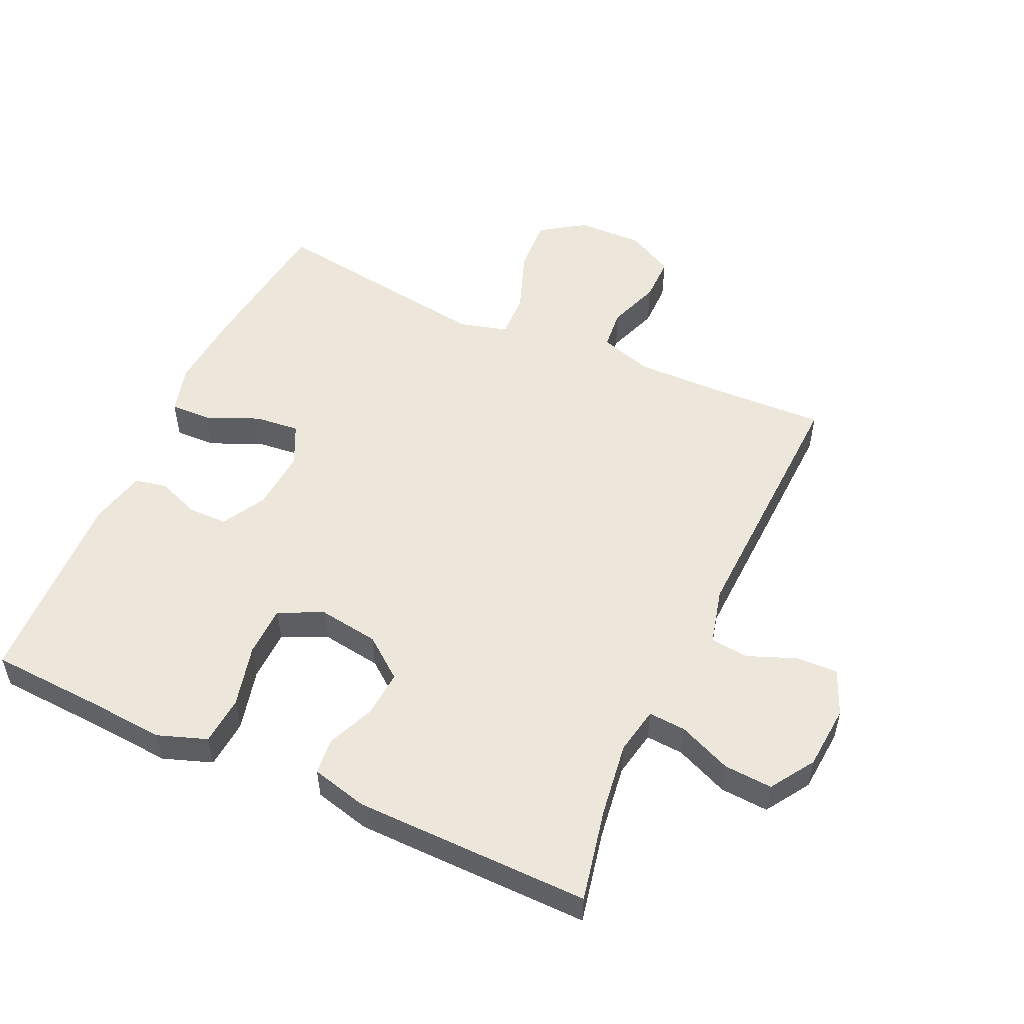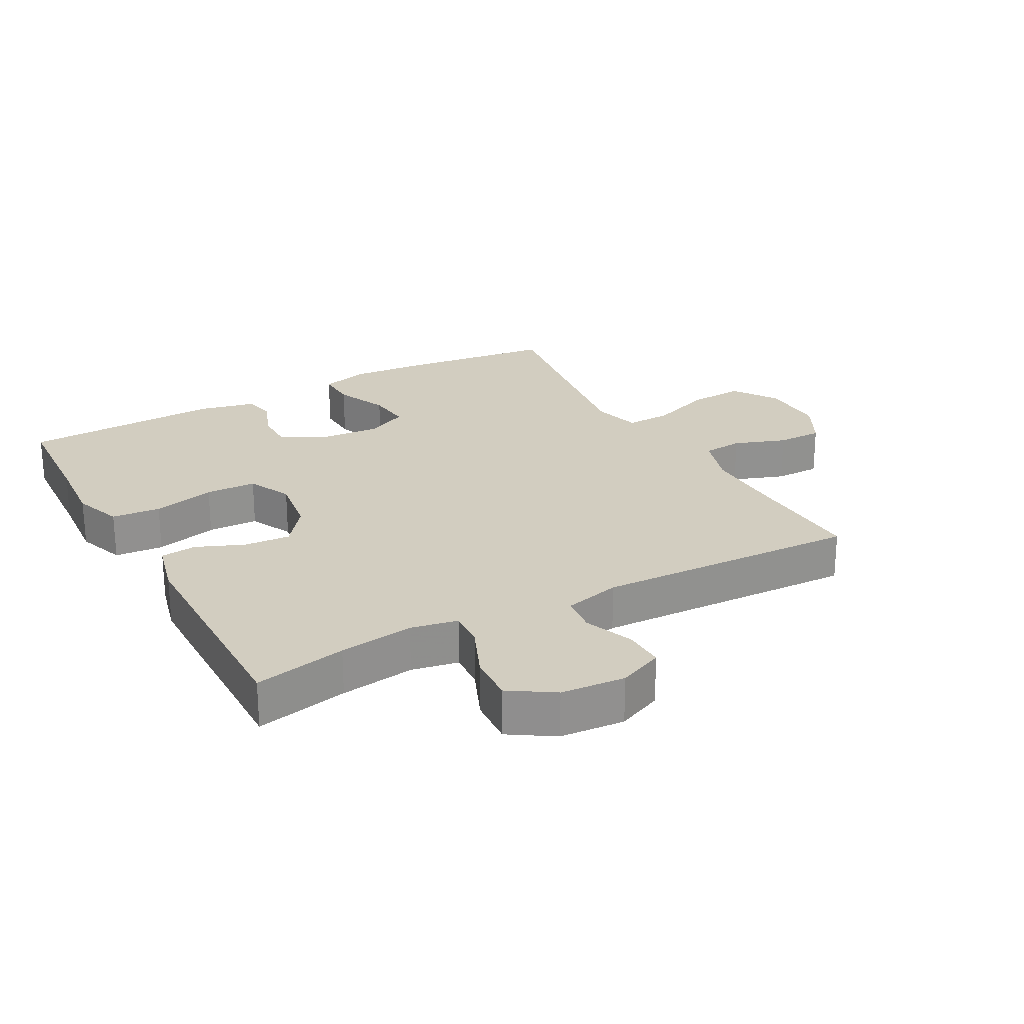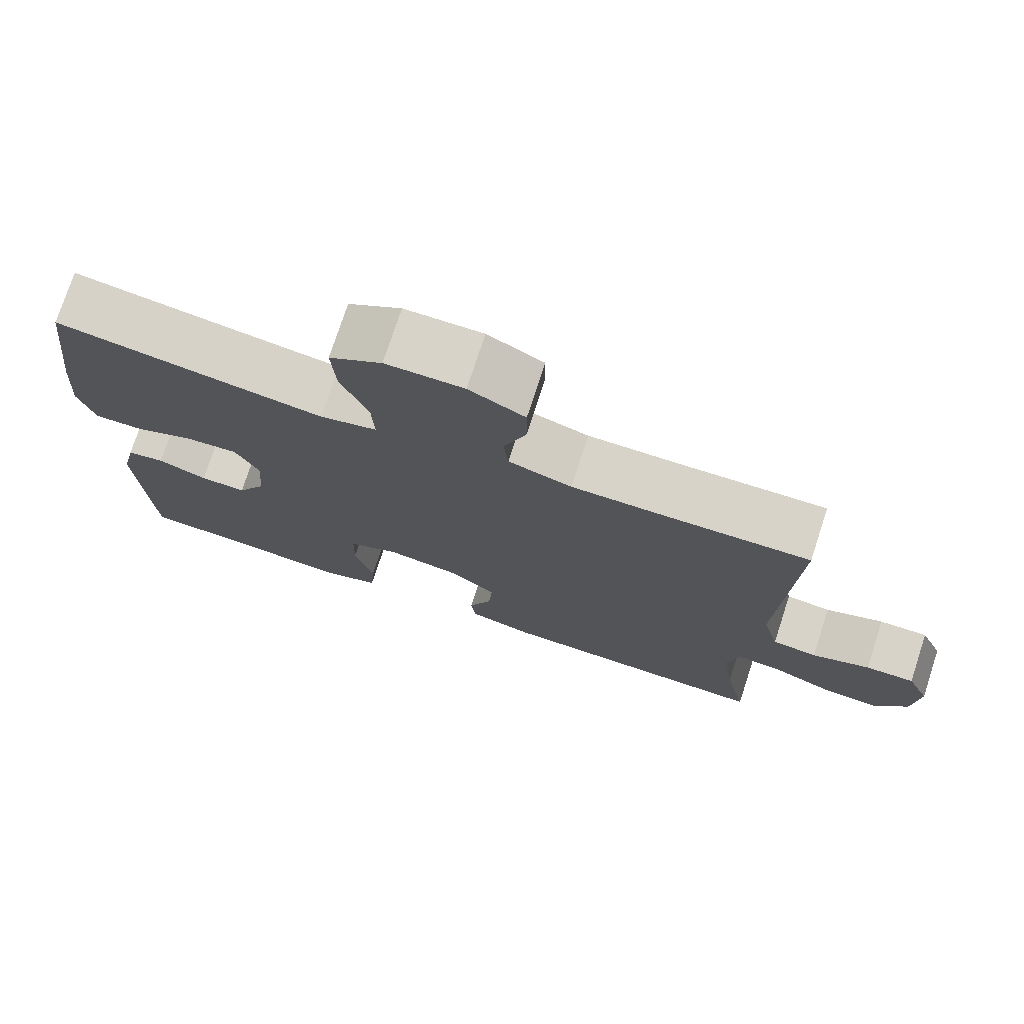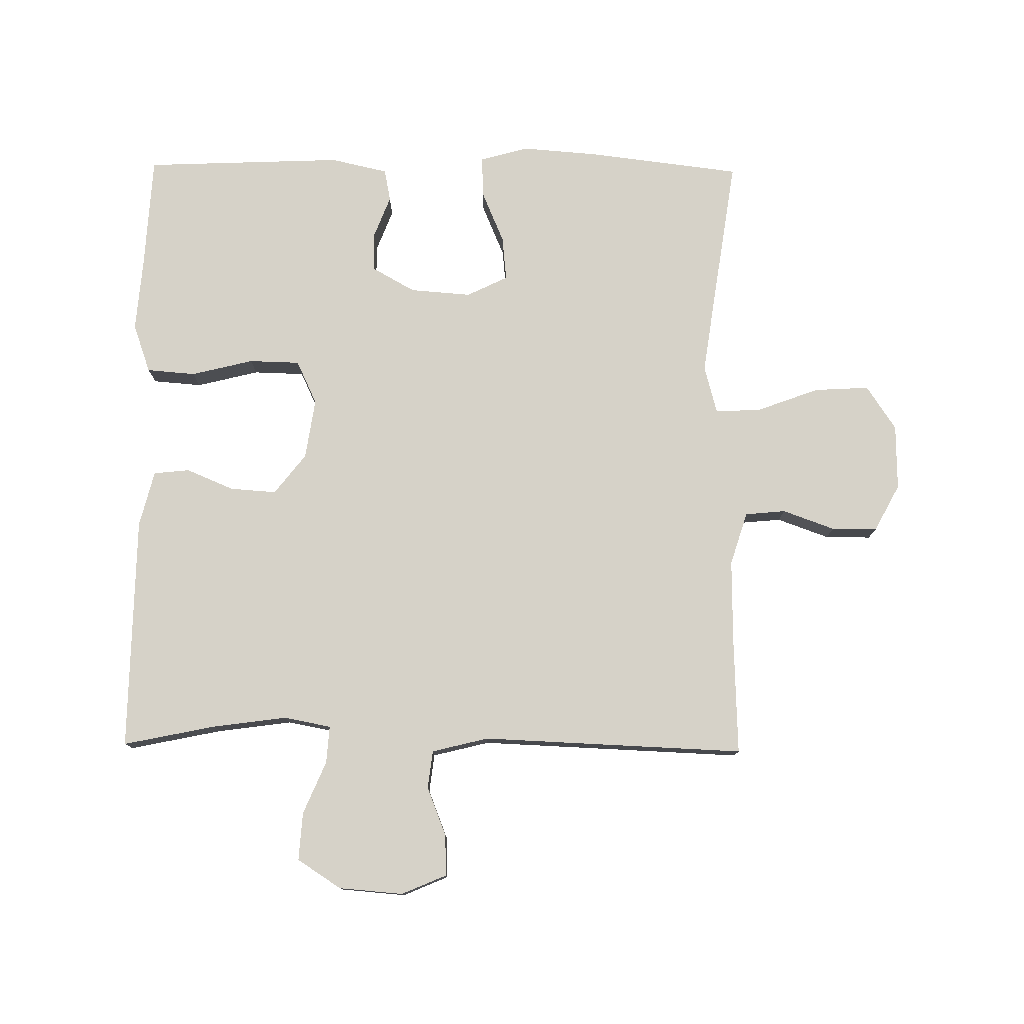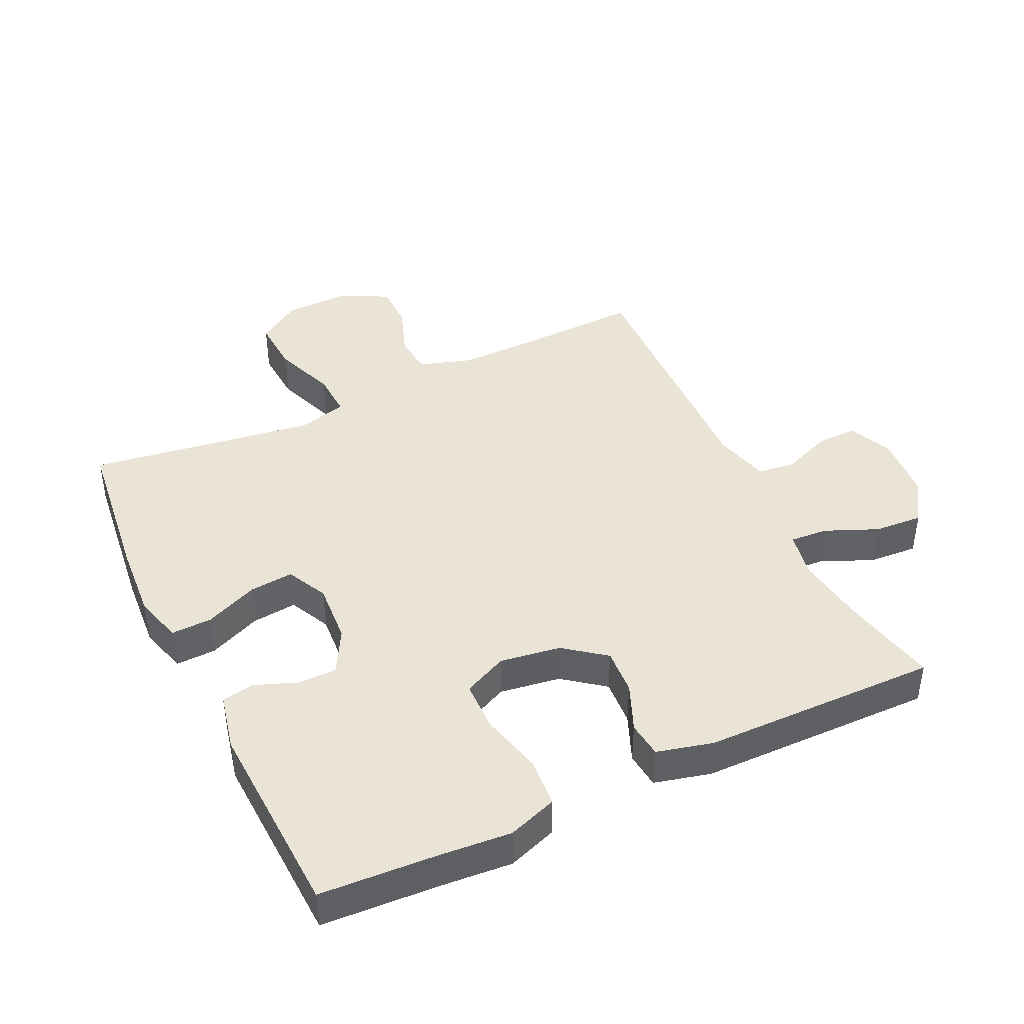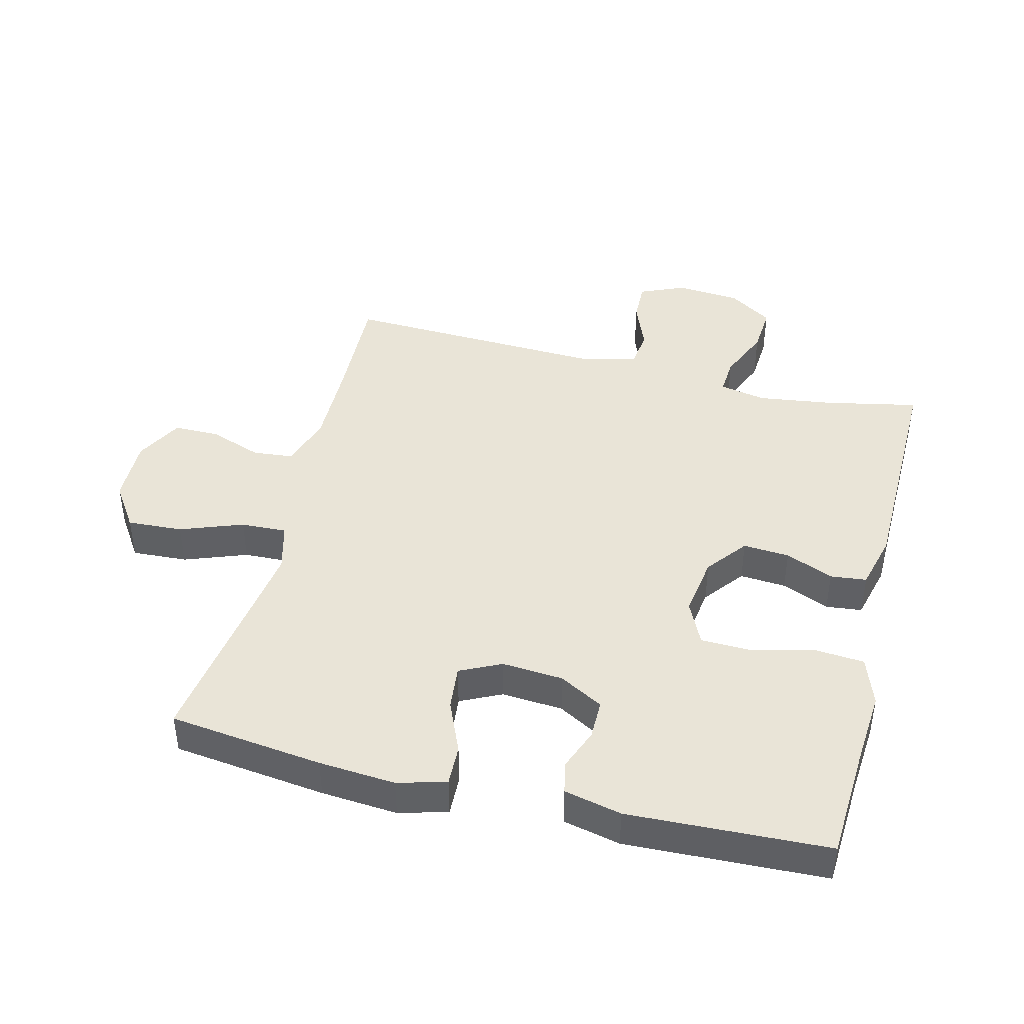
<metadata>
{"format":"obj","ext":"obj","renderer":"f3d","projection":"perspective","resolution":1024,"background":"white","views":[{"elev":52.6,"azim":-155.4,"up":"+Y"},{"elev":24.4,"azim":-118.8,"up":"+Y"},{"elev":75.6,"azim":-161.9,"up":"+Z"},{"elev":78.0,"azim":-89.3,"up":"+Y"},{"elev":42.4,"azim":154.5,"up":"+Y"},{"elev":43.3,"azim":104.1,"up":"+Y"}]}
</metadata>
<code>
v 0.5 0.07 0.5
v 0.529 0.07 0.261
v 0.538 0.07 0.142
v 0.517 0.07 0.067
v 0.454 0.07 0.069
v 0.372 0.07 0.104
v 0.303 0.07 0.111
v 0.272 0.07 0.047
v 0.279 0.07 -0.048
v 0.317 0.07 -0.116
v 0.378 0.07 -0.116
v 0.443 0.07 -0.091
v 0.493 0.07 -0.101
v 0.513 0.07 -0.19
v 0.5 0.07 -0.5
v 0.322 0.07 -0.51
v 0.208 0.07 -0.519
v 0.132 0.07 -0.492
v 0.126 0.07 -0.416
v 0.15 0.07 -0.319
v 0.148 0.07 -0.24
v 0.08 0.07 -0.208
v -0.014 0.07 -0.222
v -0.077 0.07 -0.271
v -0.072 0.07 -0.343
v -0.041 0.07 -0.417
v -0.047 0.07 -0.473
v -0.134 0.07 -0.495
v -0.5 0.07 -0.5
v -0.47 0.07 -0.356
v -0.454 0.07 -0.24
v -0.468 0.07 -0.167
v -0.526 0.07 -0.171
v -0.608 0.07 -0.206
v -0.683 0.07 -0.211
v -0.727 0.07 -0.143
v -0.735 0.07 -0.043
v -0.705 0.07 0.027
v -0.641 0.07 0.025
v -0.565 0.07 -0.005
v -0.506 0.07 0.002
v -0.484 0.07 0.09
v -0.5 0.07 0.5
v -0.316 0.07 0.493
v -0.188 0.07 0.491
v -0.105 0.07 0.517
v -0.099 0.07 0.58
v -0.128 0.07 0.661
v -0.128 0.07 0.732
v -0.055 0.07 0.771
v 0.047 0.07 0.769
v 0.116 0.07 0.723
v 0.111 0.07 0.637
v 0.075 0.07 0.54
v 0.072 0.07 0.469
v 0.147 0.07 0.449
v 0.267 0.07 0.466
v 0.5 0 0.5
v 0.529 0 0.261
v 0.538 0 0.142
v 0.517 0 0.067
v 0.454 0 0.069
v 0.372 0 0.104
v 0.303 0 0.111
v 0.272 0 0.047
v 0.279 0 -0.048
v 0.317 0 -0.116
v 0.378 0 -0.116
v 0.443 0 -0.091
v 0.493 0 -0.101
v 0.513 0 -0.19
v 0.5 0 -0.5
v 0.322 0 -0.51
v 0.208 0 -0.519
v 0.132 0 -0.492
v 0.126 0 -0.416
v 0.15 0 -0.319
v 0.148 0 -0.24
v 0.08 0 -0.208
v -0.014 0 -0.222
v -0.077 0 -0.271
v -0.072 0 -0.343
v -0.041 0 -0.417
v -0.047 0 -0.473
v -0.134 0 -0.495
v -0.5 0 -0.5
v -0.47 0 -0.356
v -0.454 0 -0.24
v -0.468 0 -0.167
v -0.526 0 -0.171
v -0.608 0 -0.206
v -0.683 0 -0.211
v -0.727 0 -0.143
v -0.735 0 -0.043
v -0.705 0 0.027
v -0.641 0 0.025
v -0.565 0 -0.005
v -0.506 0 0.002
v -0.484 0 0.09
v -0.5 0 0.5
v -0.316 0 0.493
v -0.188 0 0.491
v -0.105 0 0.517
v -0.099 0 0.58
v -0.128 0 0.661
v -0.128 0 0.732
v -0.055 0 0.771
v 0.047 0 0.769
v 0.116 0 0.723
v 0.111 0 0.637
v 0.075 0 0.54
v 0.072 0 0.469
v 0.147 0 0.449
v 0.267 0 0.466
f 52 53 54
f 51 52 54
f 50 51 54
f 49 50 54
f 48 49 54
f 47 48 54
f 46 47 54 55
f 45 46 55
f 44 45 55 56
f 42 43 44 56
f 38 39 40
f 37 38 40
f 36 37 40
f 35 36 40
f 34 35 40
f 33 34 40
f 32 33 40 41
f 28 29 30
f 27 28 30
f 26 27 30
f 25 26 30
f 24 25 30 31
f 23 24 31 32
f 18 19 20
f 17 18 20
f 16 17 20
f 16 20 21
f 15 16 21
f 14 15 21
f 13 14 21
f 12 13 21
f 11 12 21
f 10 11 21 22
f 4 5 6
f 3 4 6
f 2 3 6
f 1 2 6
f 57 1 6
f 57 6 7
f 56 57 7 8
f 42 56 8 9
f 32 41 42
f 23 32 42
f 22 23 42
f 10 22 42
f 9 10 42
f 111 110 109
f 111 109 108
f 111 108 107
f 111 107 106
f 111 106 105
f 111 105 104
f 112 111 104 103
f 112 103 102
f 113 112 102 101
f 113 101 100 99
f 97 96 95
f 97 95 94
f 97 94 93
f 97 93 92
f 97 92 91
f 97 91 90
f 98 97 90 89
f 87 86 85
f 87 85 84
f 87 84 83
f 87 83 82
f 88 87 82 81
f 89 88 81 80
f 77 76 75
f 77 75 74
f 77 74 73
f 78 77 73
f 78 73 72
f 78 72 71
f 78 71 70
f 78 70 69
f 78 69 68
f 79 78 68 67
f 63 62 61
f 63 61 60
f 63 60 59
f 63 59 58
f 63 58 114
f 64 63 114
f 65 64 114 113
f 66 65 113 99
f 99 98 89
f 99 89 80
f 99 80 79
f 99 79 67
f 99 67 66
f 1 58 59 2
f 2 59 60 3
f 3 60 61 4
f 4 61 62 5
f 5 62 63 6
f 6 63 64 7
f 7 64 65 8
f 8 65 66 9
f 9 66 67 10
f 10 67 68 11
f 11 68 69 12
f 12 69 70 13
f 13 70 71 14
f 14 71 72 15
f 15 72 73 16
f 16 73 74 17
f 17 74 75 18
f 18 75 76 19
f 19 76 77 20
f 20 77 78 21
f 21 78 79 22
f 22 79 80 23
f 23 80 81 24
f 24 81 82 25
f 25 82 83 26
f 26 83 84 27
f 27 84 85 28
f 28 85 86 29
f 29 86 87 30
f 30 87 88 31
f 31 88 89 32
f 32 89 90 33
f 33 90 91 34
f 34 91 92 35
f 35 92 93 36
f 36 93 94 37
f 37 94 95 38
f 38 95 96 39
f 39 96 97 40
f 40 97 98 41
f 41 98 99 42
f 42 99 100 43
f 43 100 101 44
f 44 101 102 45
f 45 102 103 46
f 46 103 104 47
f 47 104 105 48
f 48 105 106 49
f 49 106 107 50
f 50 107 108 51
f 51 108 109 52
f 52 109 110 53
f 53 110 111 54
f 54 111 112 55
f 55 112 113 56
f 56 113 114 57
f 57 114 58 1

</code>
